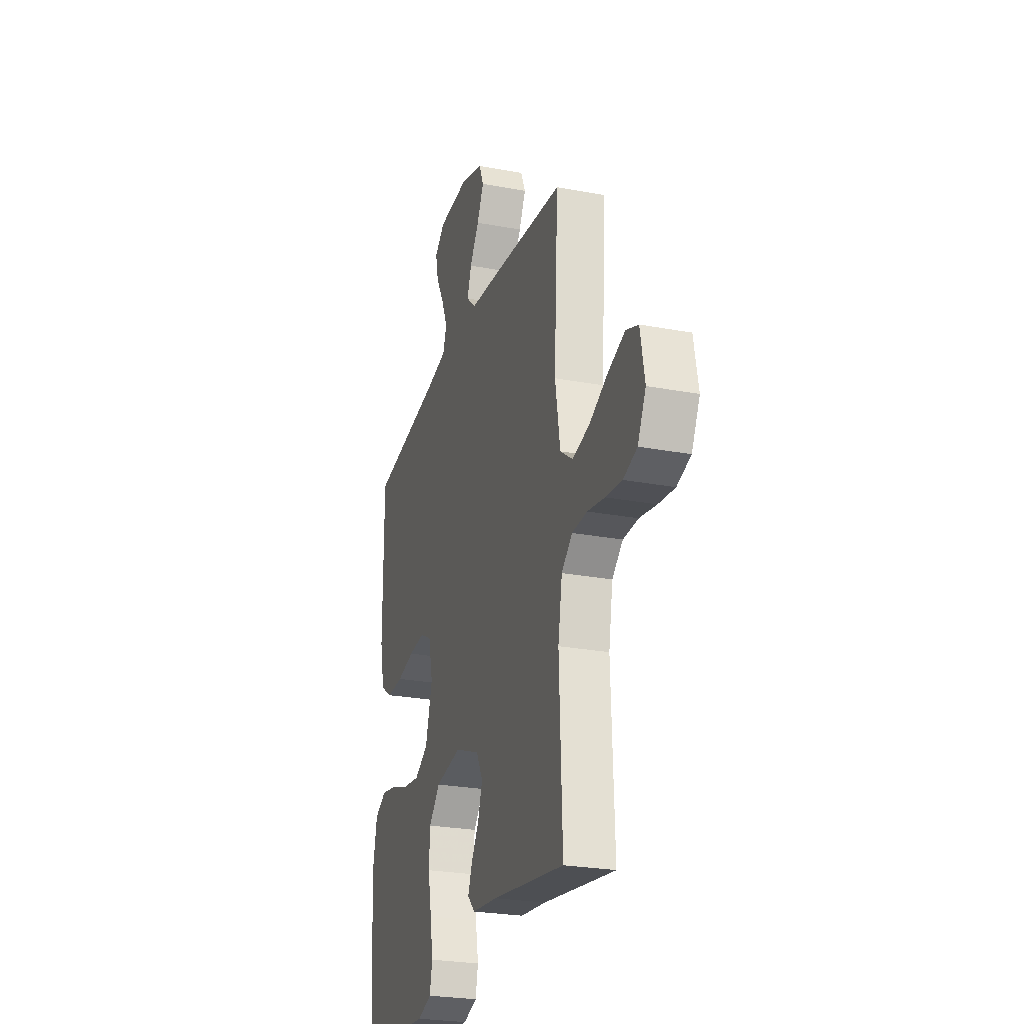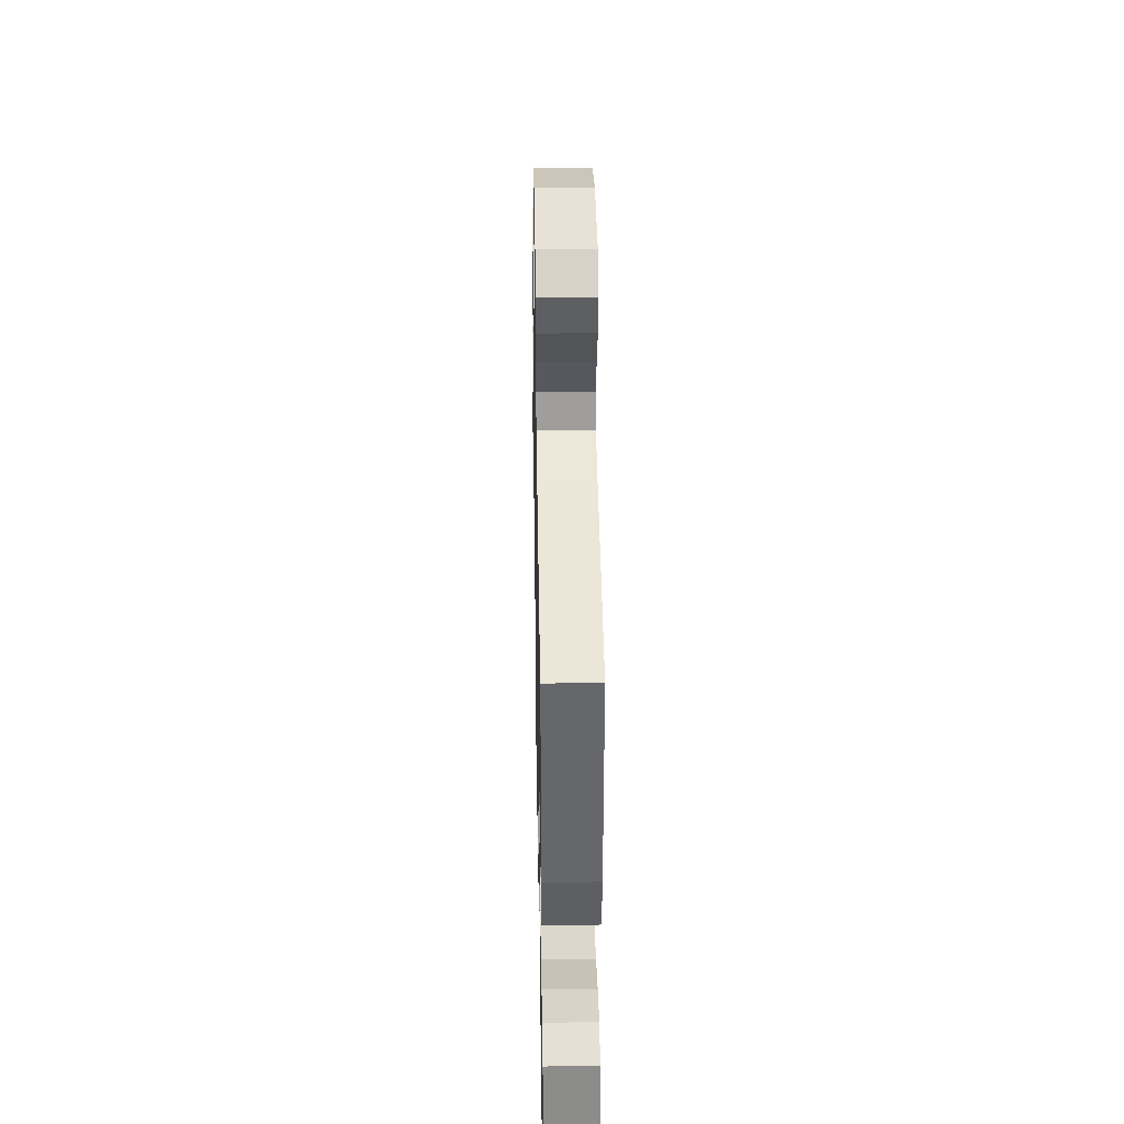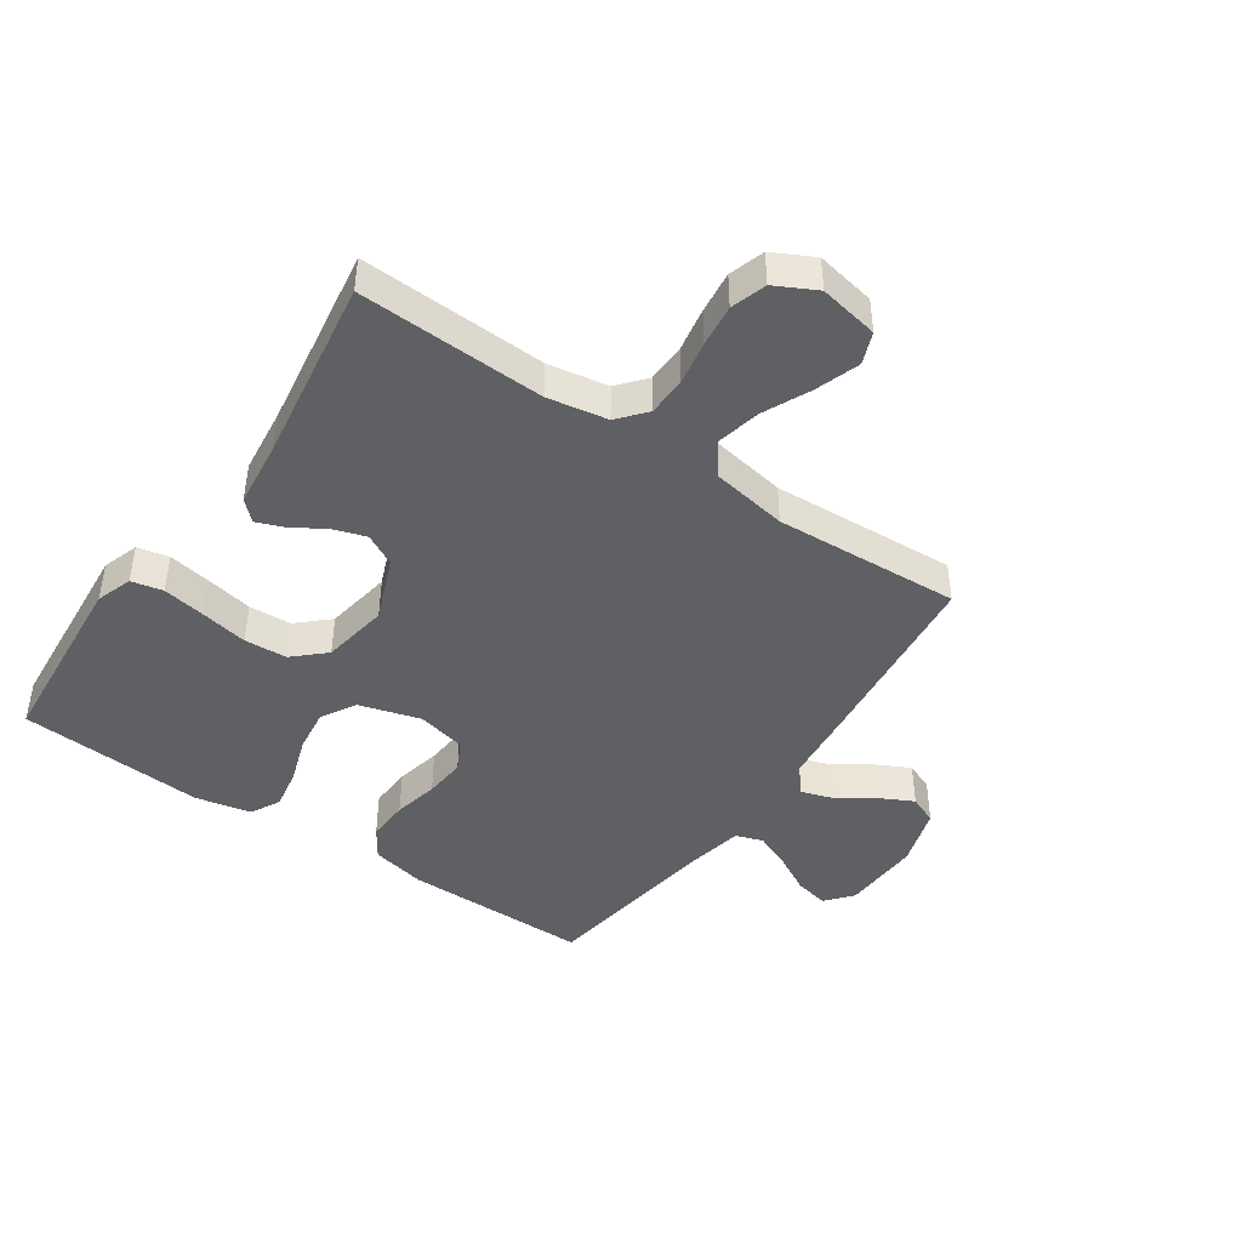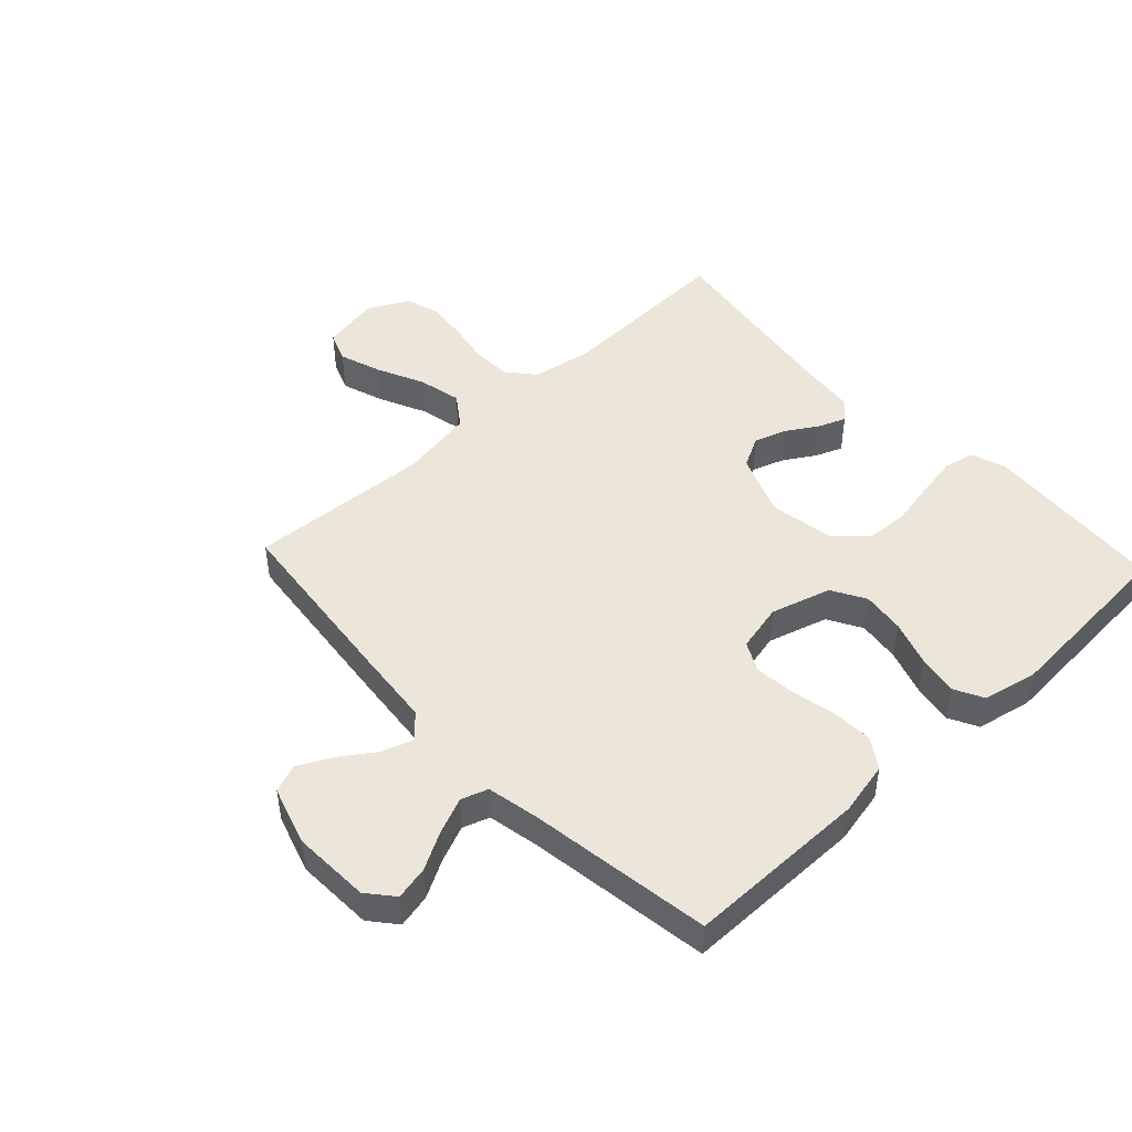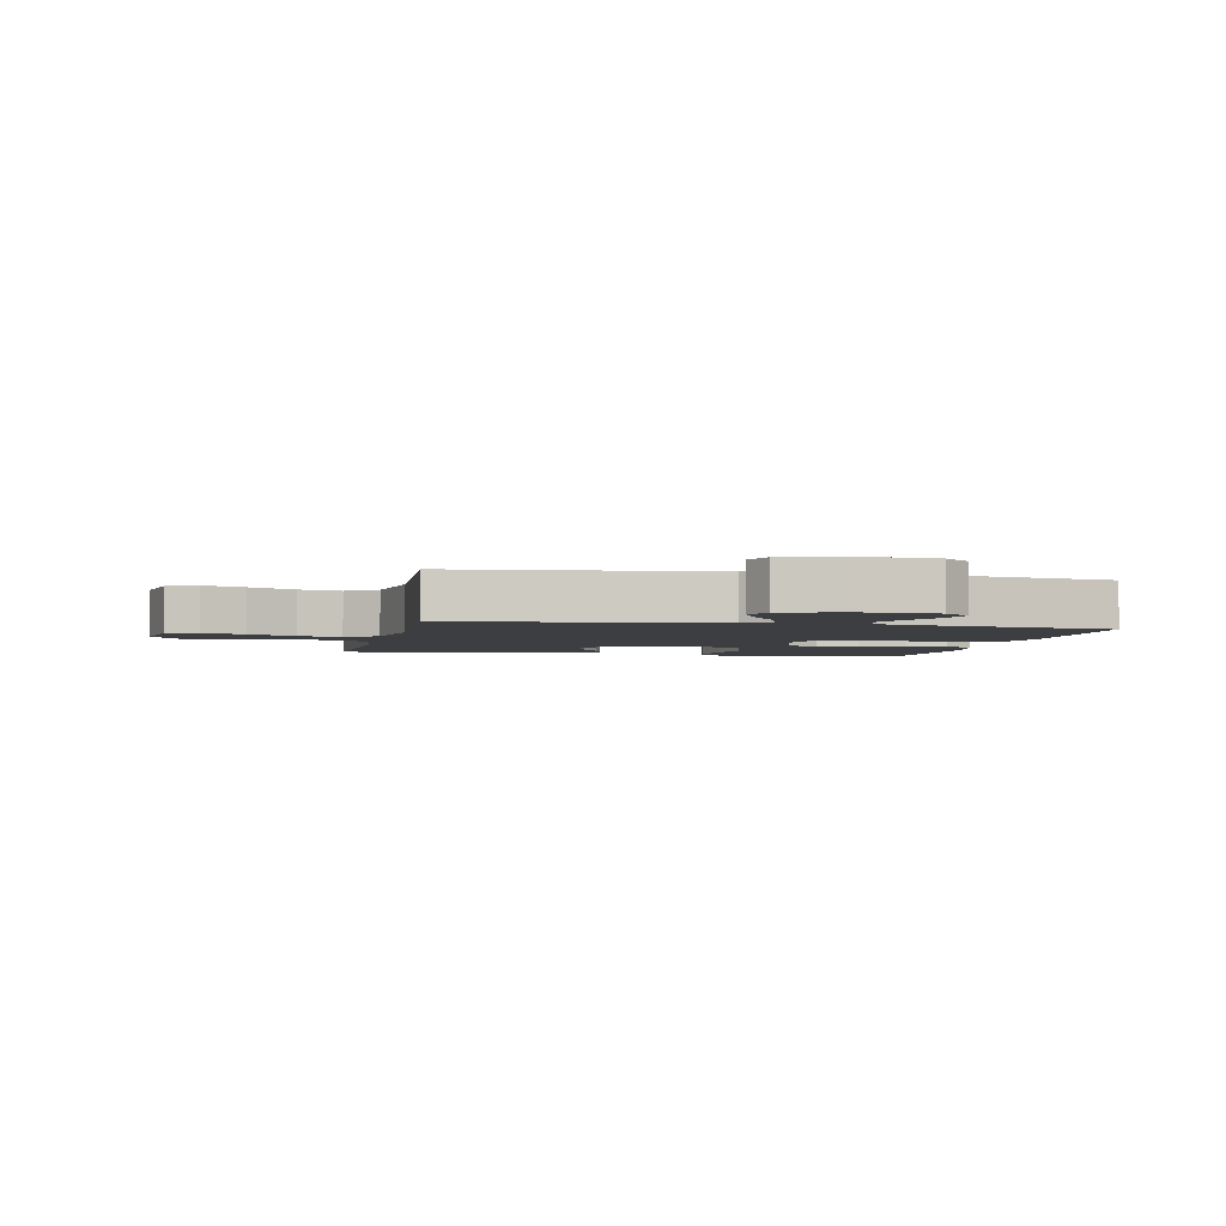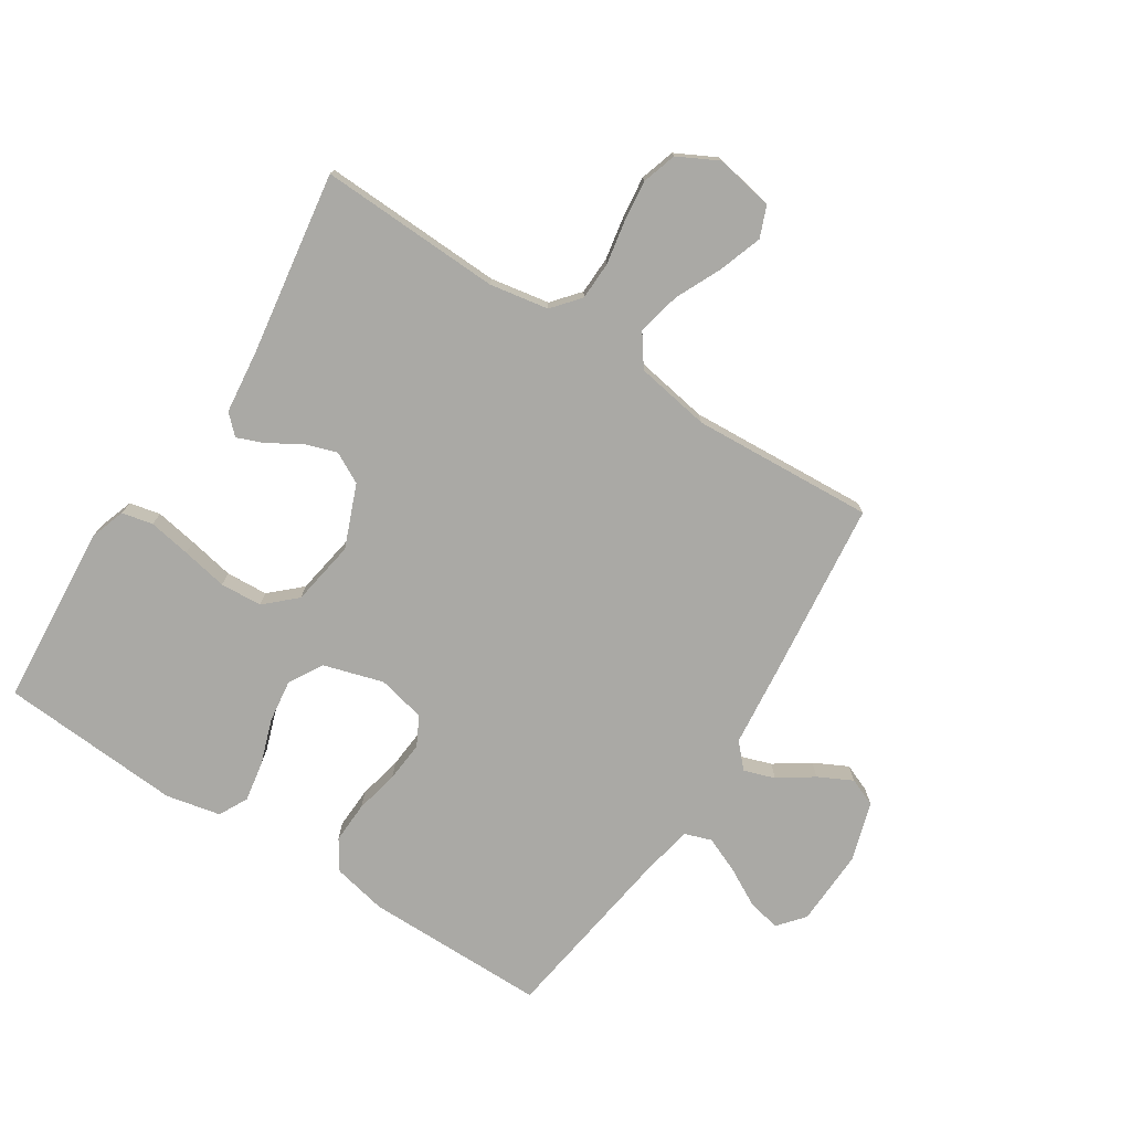
<metadata>
{"format":"obj","ext":"obj","renderer":"f3d","projection":"perspective","resolution":1024,"background":"white","views":[{"elev":-25.7,"azim":-106.7,"up":"+Z"},{"elev":38.0,"azim":89.0,"up":"+Z"},{"elev":-44.2,"azim":-124.4,"up":"+Y"},{"elev":47.1,"azim":47.0,"up":"+Y"},{"elev":-3.3,"azim":-12.1,"up":"+Y"},{"elev":-75.4,"azim":-122.6,"up":"+Y"}]}
</metadata>
<code>
v -0.5 0.07 0.5
v -0.2 0.07 0.533
v -0.071 0.07 0.546
v -0.032 0.07 0.582
v -0.049 0.07 0.633
v -0.088 0.07 0.69
v -0.116 0.07 0.746
v -0.097 0.07 0.792
v 0 0.07 0.822
v 0.127 0.07 0.817
v 0.17 0.07 0.781
v 0.158 0.07 0.726
v 0.124 0.07 0.664
v 0.099 0.07 0.605
v 0.114 0.07 0.561
v 0.2 0.07 0.544
v 0.5 0.07 0.5
v 0.5 0.07 0.2
v 0.481 0.07 0.111
v 0.432 0.07 0.079
v 0.364 0.07 0.082
v 0.291 0.07 0.098
v 0.224 0.07 0.104
v 0.176 0.07 0.079
v 0.158 0.07 0
v 0.187 0.07 -0.099
v 0.243 0.07 -0.131
v 0.313 0.07 -0.122
v 0.387 0.07 -0.097
v 0.454 0.07 -0.085
v 0.502 0.07 -0.11
v 0.521 0.07 -0.2
v 0.5 0.07 -0.5
v 0.2 0.07 -0.523
v 0.142 0.07 -0.503
v 0.131 0.07 -0.452
v 0.143 0.07 -0.383
v 0.158 0.07 -0.307
v 0.154 0.07 -0.238
v 0.108 0.07 -0.188
v 0 0.07 -0.17
v -0.103 0.07 -0.211
v -0.13 0.07 -0.262
v -0.112 0.07 -0.316
v -0.08 0.07 -0.368
v -0.063 0.07 -0.412
v -0.093 0.07 -0.443
v -0.2 0.07 -0.455
v -0.5 0.07 -0.5
v -0.488 0.07 -0.2
v -0.505 0.07 -0.103
v -0.55 0.07 -0.065
v -0.613 0.07 -0.063
v -0.684 0.07 -0.076
v -0.752 0.07 -0.084
v -0.809 0.07 -0.066
v -0.843 0.07 0
v -0.825 0.07 0.096
v -0.774 0.07 0.116
v -0.704 0.07 0.092
v -0.627 0.07 0.056
v -0.556 0.07 0.04
v -0.504 0.07 0.077
v -0.483 0.07 0.2
v -0.5 0 0.5
v -0.2 0 0.533
v -0.071 0 0.546
v -0.032 0 0.582
v -0.049 0 0.633
v -0.088 0 0.69
v -0.116 0 0.746
v -0.097 0 0.792
v 0 0 0.822
v 0.127 0 0.817
v 0.17 0 0.781
v 0.158 0 0.726
v 0.124 0 0.664
v 0.099 0 0.605
v 0.114 0 0.561
v 0.2 0 0.544
v 0.5 0 0.5
v 0.5 0 0.2
v 0.481 0 0.111
v 0.432 0 0.079
v 0.364 0 0.082
v 0.291 0 0.098
v 0.224 0 0.104
v 0.176 0 0.079
v 0.158 0 0
v 0.187 0 -0.099
v 0.243 0 -0.131
v 0.313 0 -0.122
v 0.387 0 -0.097
v 0.454 0 -0.085
v 0.502 0 -0.11
v 0.521 0 -0.2
v 0.5 0 -0.5
v 0.2 0 -0.523
v 0.142 0 -0.503
v 0.131 0 -0.452
v 0.143 0 -0.383
v 0.158 0 -0.307
v 0.154 0 -0.238
v 0.108 0 -0.188
v 0 0 -0.17
v -0.103 0 -0.211
v -0.13 0 -0.262
v -0.112 0 -0.316
v -0.08 0 -0.368
v -0.063 0 -0.412
v -0.093 0 -0.443
v -0.2 0 -0.455
v -0.5 0 -0.5
v -0.488 0 -0.2
v -0.505 0 -0.103
v -0.55 0 -0.065
v -0.613 0 -0.063
v -0.684 0 -0.076
v -0.752 0 -0.084
v -0.809 0 -0.066
v -0.843 0 0
v -0.825 0 0.096
v -0.774 0 0.116
v -0.704 0 0.092
v -0.627 0 0.056
v -0.556 0 0.04
v -0.504 0 0.077
v -0.483 0 0.2
f 59 60 61
f 58 59 61
f 57 58 61
f 56 57 61
f 55 56 61
f 54 55 61
f 53 54 61
f 52 53 61 62
f 51 52 62 63
f 48 49 50
f 51 63 64
f 50 51 64
f 48 50 64
f 47 48 64
f 46 47 64
f 45 46 64
f 44 45 64
f 36 37 38
f 35 36 38
f 34 35 38
f 33 34 38
f 32 33 38
f 31 32 38
f 30 31 38
f 29 30 38
f 28 29 38
f 27 28 38 39
f 26 27 39 40
f 20 21 22
f 19 20 22
f 18 19 22
f 17 18 22
f 16 17 22
f 15 16 22 23
f 14 15 23 24
f 11 12 13
f 10 11 13
f 9 10 13
f 8 9 13
f 7 8 13
f 6 7 13
f 5 6 13
f 4 5 13 14
f 14 24 25
f 4 14 25
f 3 4 25
f 43 44 64 1
f 26 40 41
f 25 26 41
f 3 25 41
f 2 3 41
f 1 2 41
f 1 41 42
f 1 42 43
f 125 124 123
f 125 123 122
f 125 122 121
f 125 121 120
f 125 120 119
f 125 119 118
f 125 118 117
f 126 125 117 116
f 127 126 116 115
f 114 113 112
f 128 127 115
f 128 115 114
f 128 114 112
f 128 112 111
f 128 111 110
f 128 110 109
f 128 109 108
f 102 101 100
f 102 100 99
f 102 99 98
f 102 98 97
f 102 97 96
f 102 96 95
f 102 95 94
f 102 94 93
f 102 93 92
f 103 102 92 91
f 104 103 91 90
f 86 85 84
f 86 84 83
f 86 83 82
f 86 82 81
f 86 81 80
f 87 86 80 79
f 88 87 79 78
f 77 76 75
f 77 75 74
f 77 74 73
f 77 73 72
f 77 72 71
f 77 71 70
f 77 70 69
f 78 77 69 68
f 89 88 78
f 89 78 68
f 89 68 67
f 65 128 108 107
f 105 104 90
f 105 90 89
f 105 89 67
f 105 67 66
f 105 66 65
f 106 105 65
f 107 106 65
f 1 65 66 2
f 2 66 67 3
f 3 67 68 4
f 4 68 69 5
f 5 69 70 6
f 6 70 71 7
f 7 71 72 8
f 8 72 73 9
f 9 73 74 10
f 10 74 75 11
f 11 75 76 12
f 12 76 77 13
f 13 77 78 14
f 14 78 79 15
f 15 79 80 16
f 16 80 81 17
f 17 81 82 18
f 18 82 83 19
f 19 83 84 20
f 20 84 85 21
f 21 85 86 22
f 22 86 87 23
f 23 87 88 24
f 24 88 89 25
f 25 89 90 26
f 26 90 91 27
f 27 91 92 28
f 28 92 93 29
f 29 93 94 30
f 30 94 95 31
f 31 95 96 32
f 32 96 97 33
f 33 97 98 34
f 34 98 99 35
f 35 99 100 36
f 36 100 101 37
f 37 101 102 38
f 38 102 103 39
f 39 103 104 40
f 40 104 105 41
f 41 105 106 42
f 42 106 107 43
f 43 107 108 44
f 44 108 109 45
f 45 109 110 46
f 46 110 111 47
f 47 111 112 48
f 48 112 113 49
f 49 113 114 50
f 50 114 115 51
f 51 115 116 52
f 52 116 117 53
f 53 117 118 54
f 54 118 119 55
f 55 119 120 56
f 56 120 121 57
f 57 121 122 58
f 58 122 123 59
f 59 123 124 60
f 60 124 125 61
f 61 125 126 62
f 62 126 127 63
f 63 127 128 64
f 64 128 65 1

</code>
